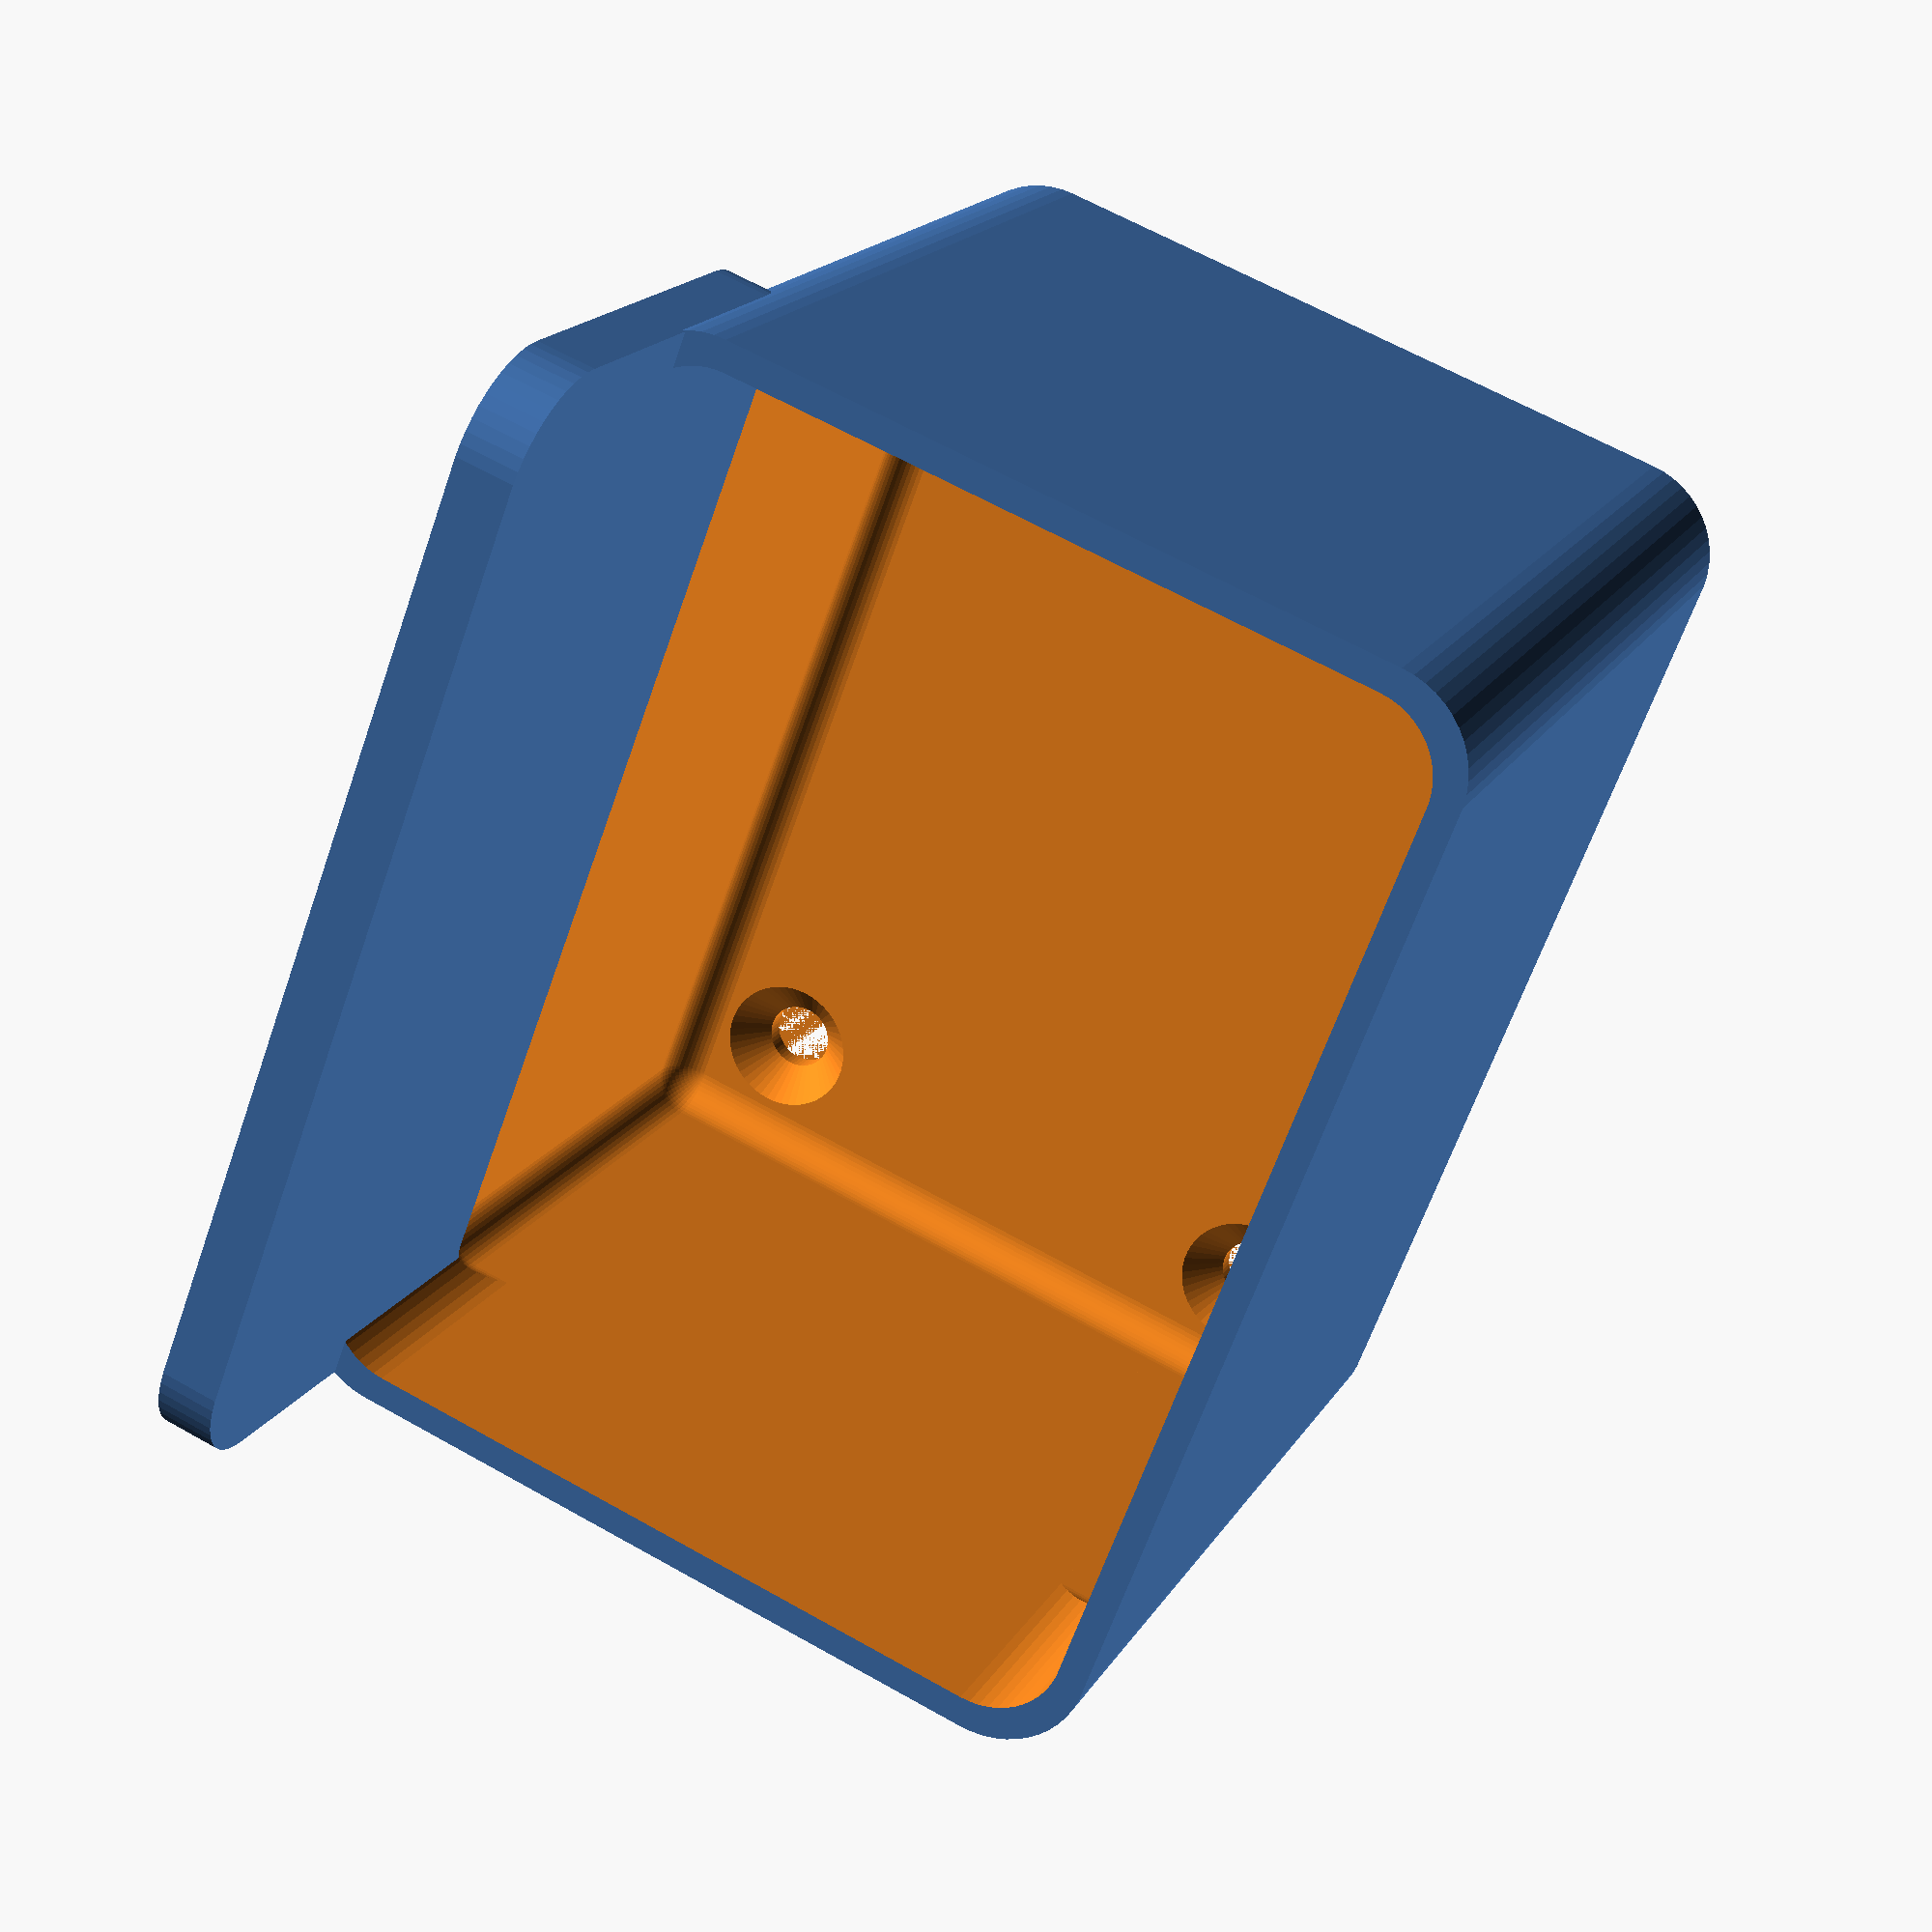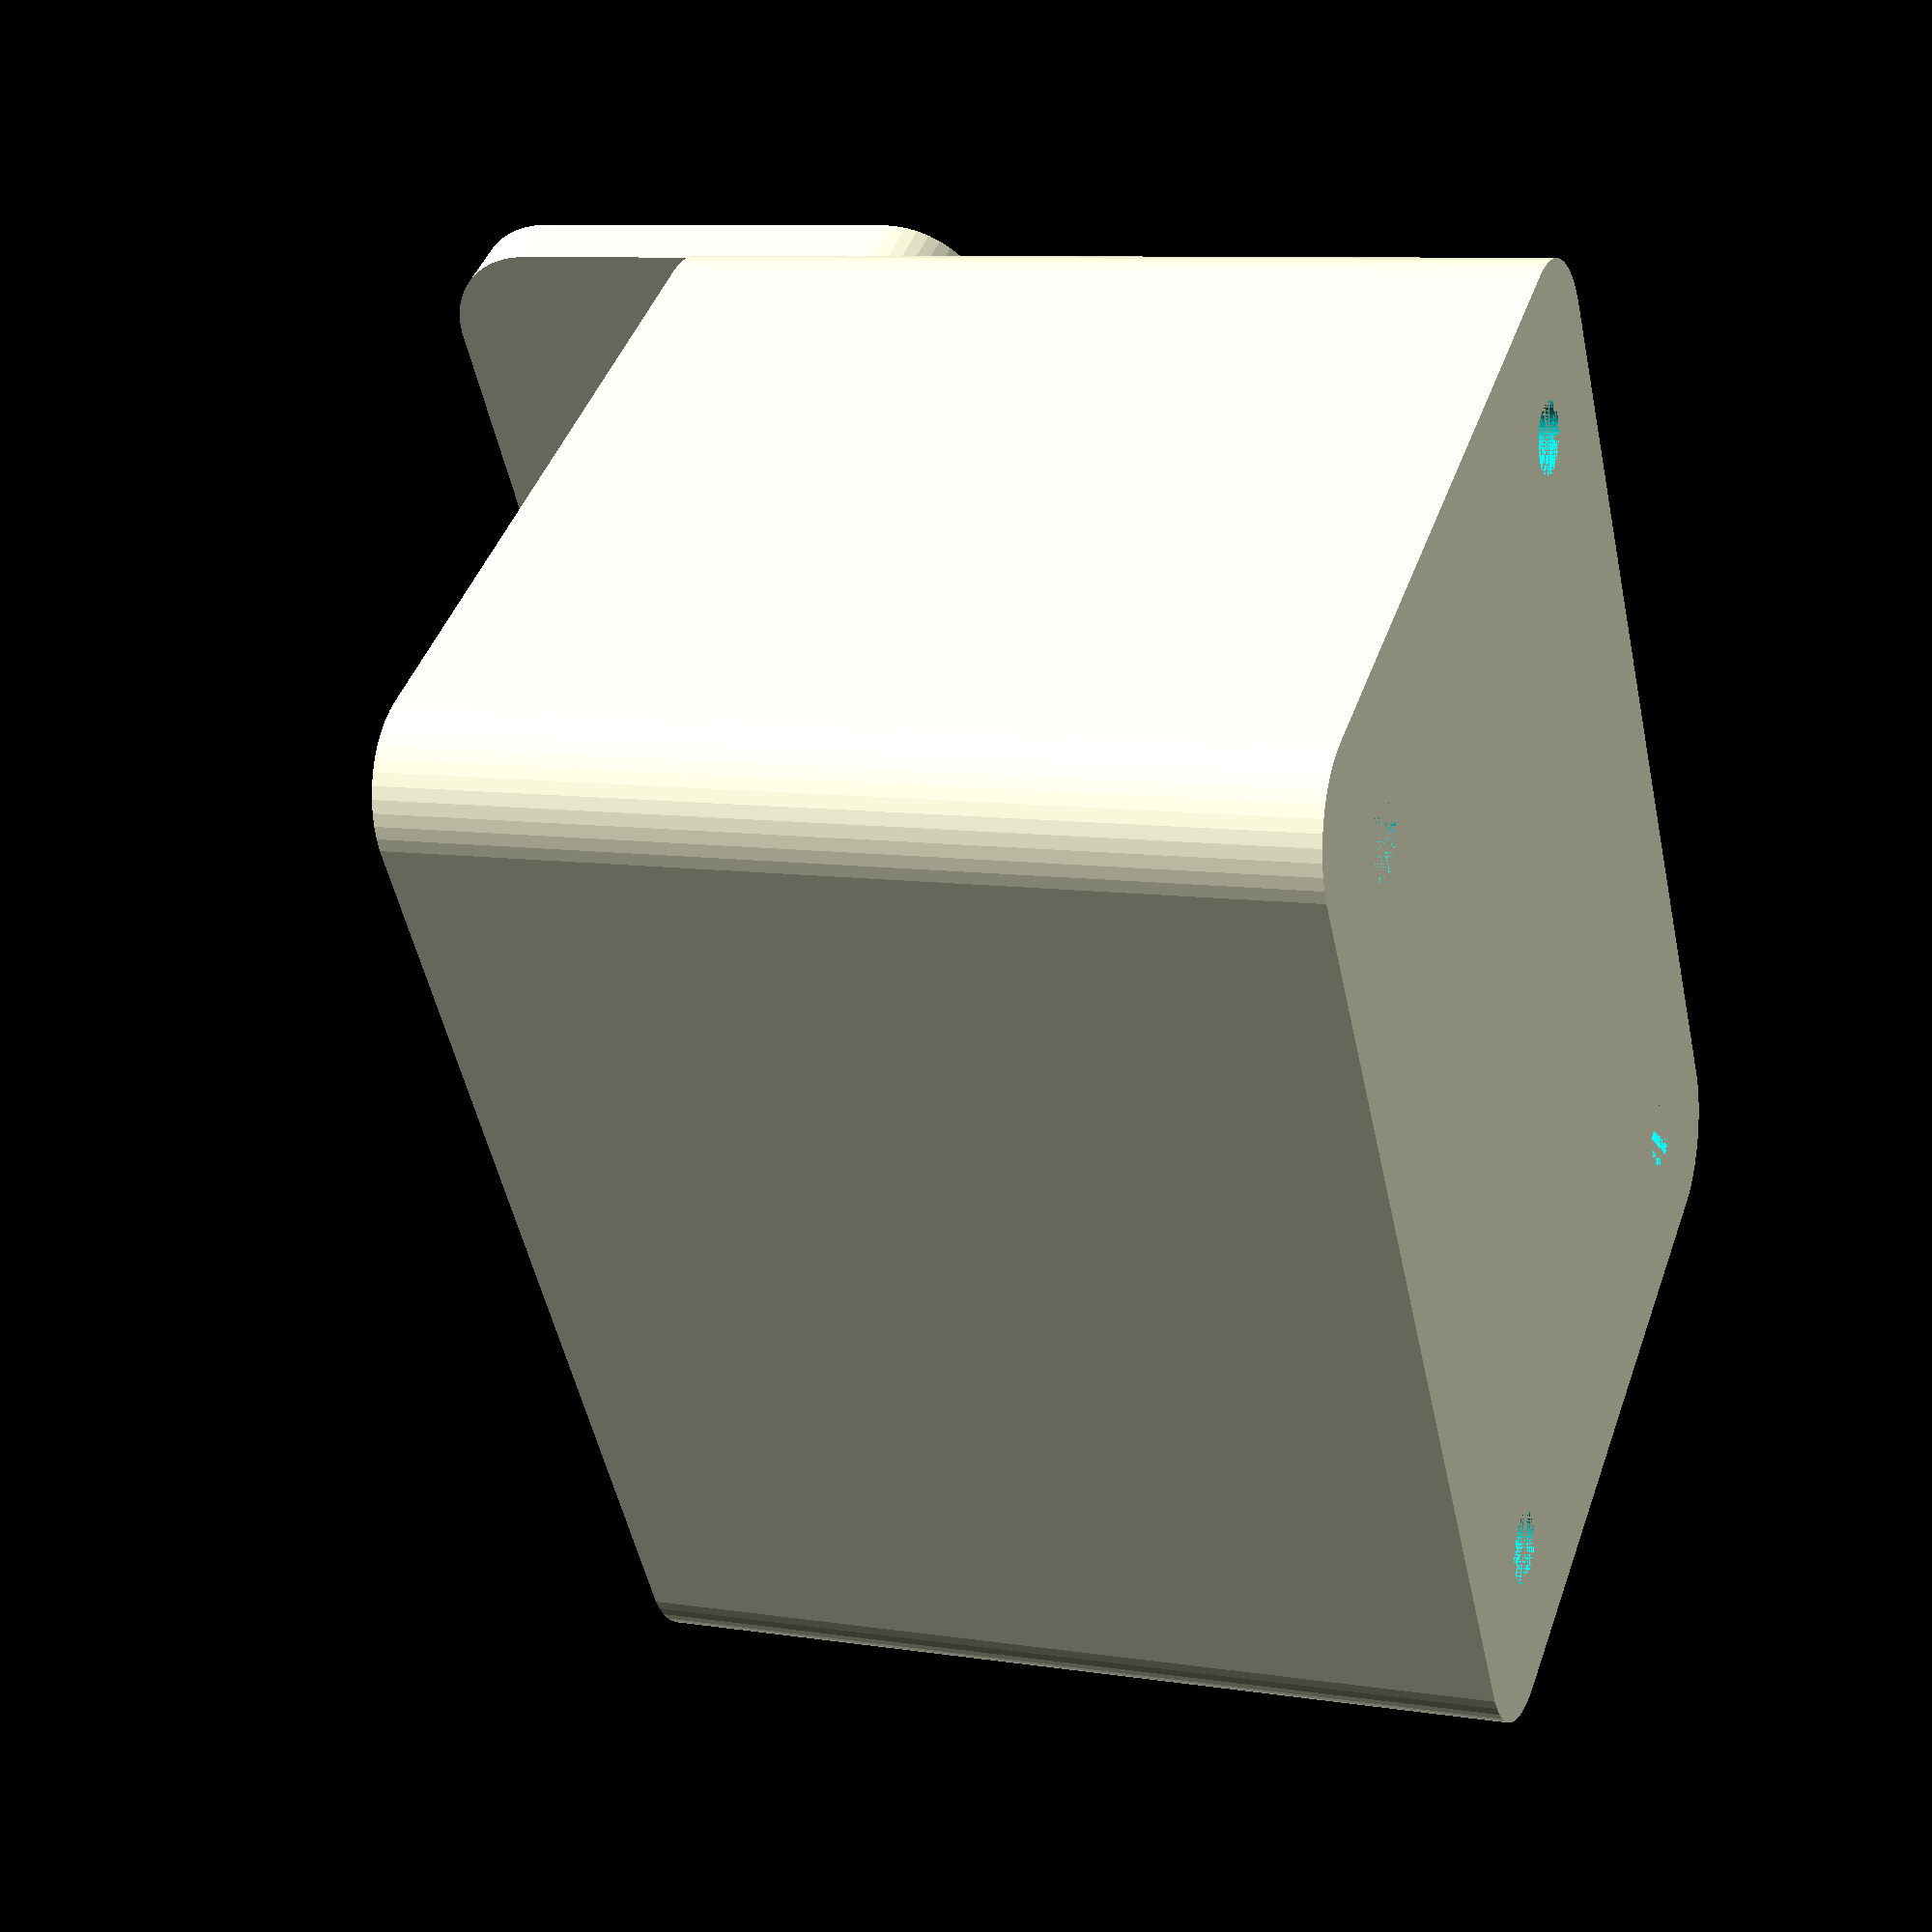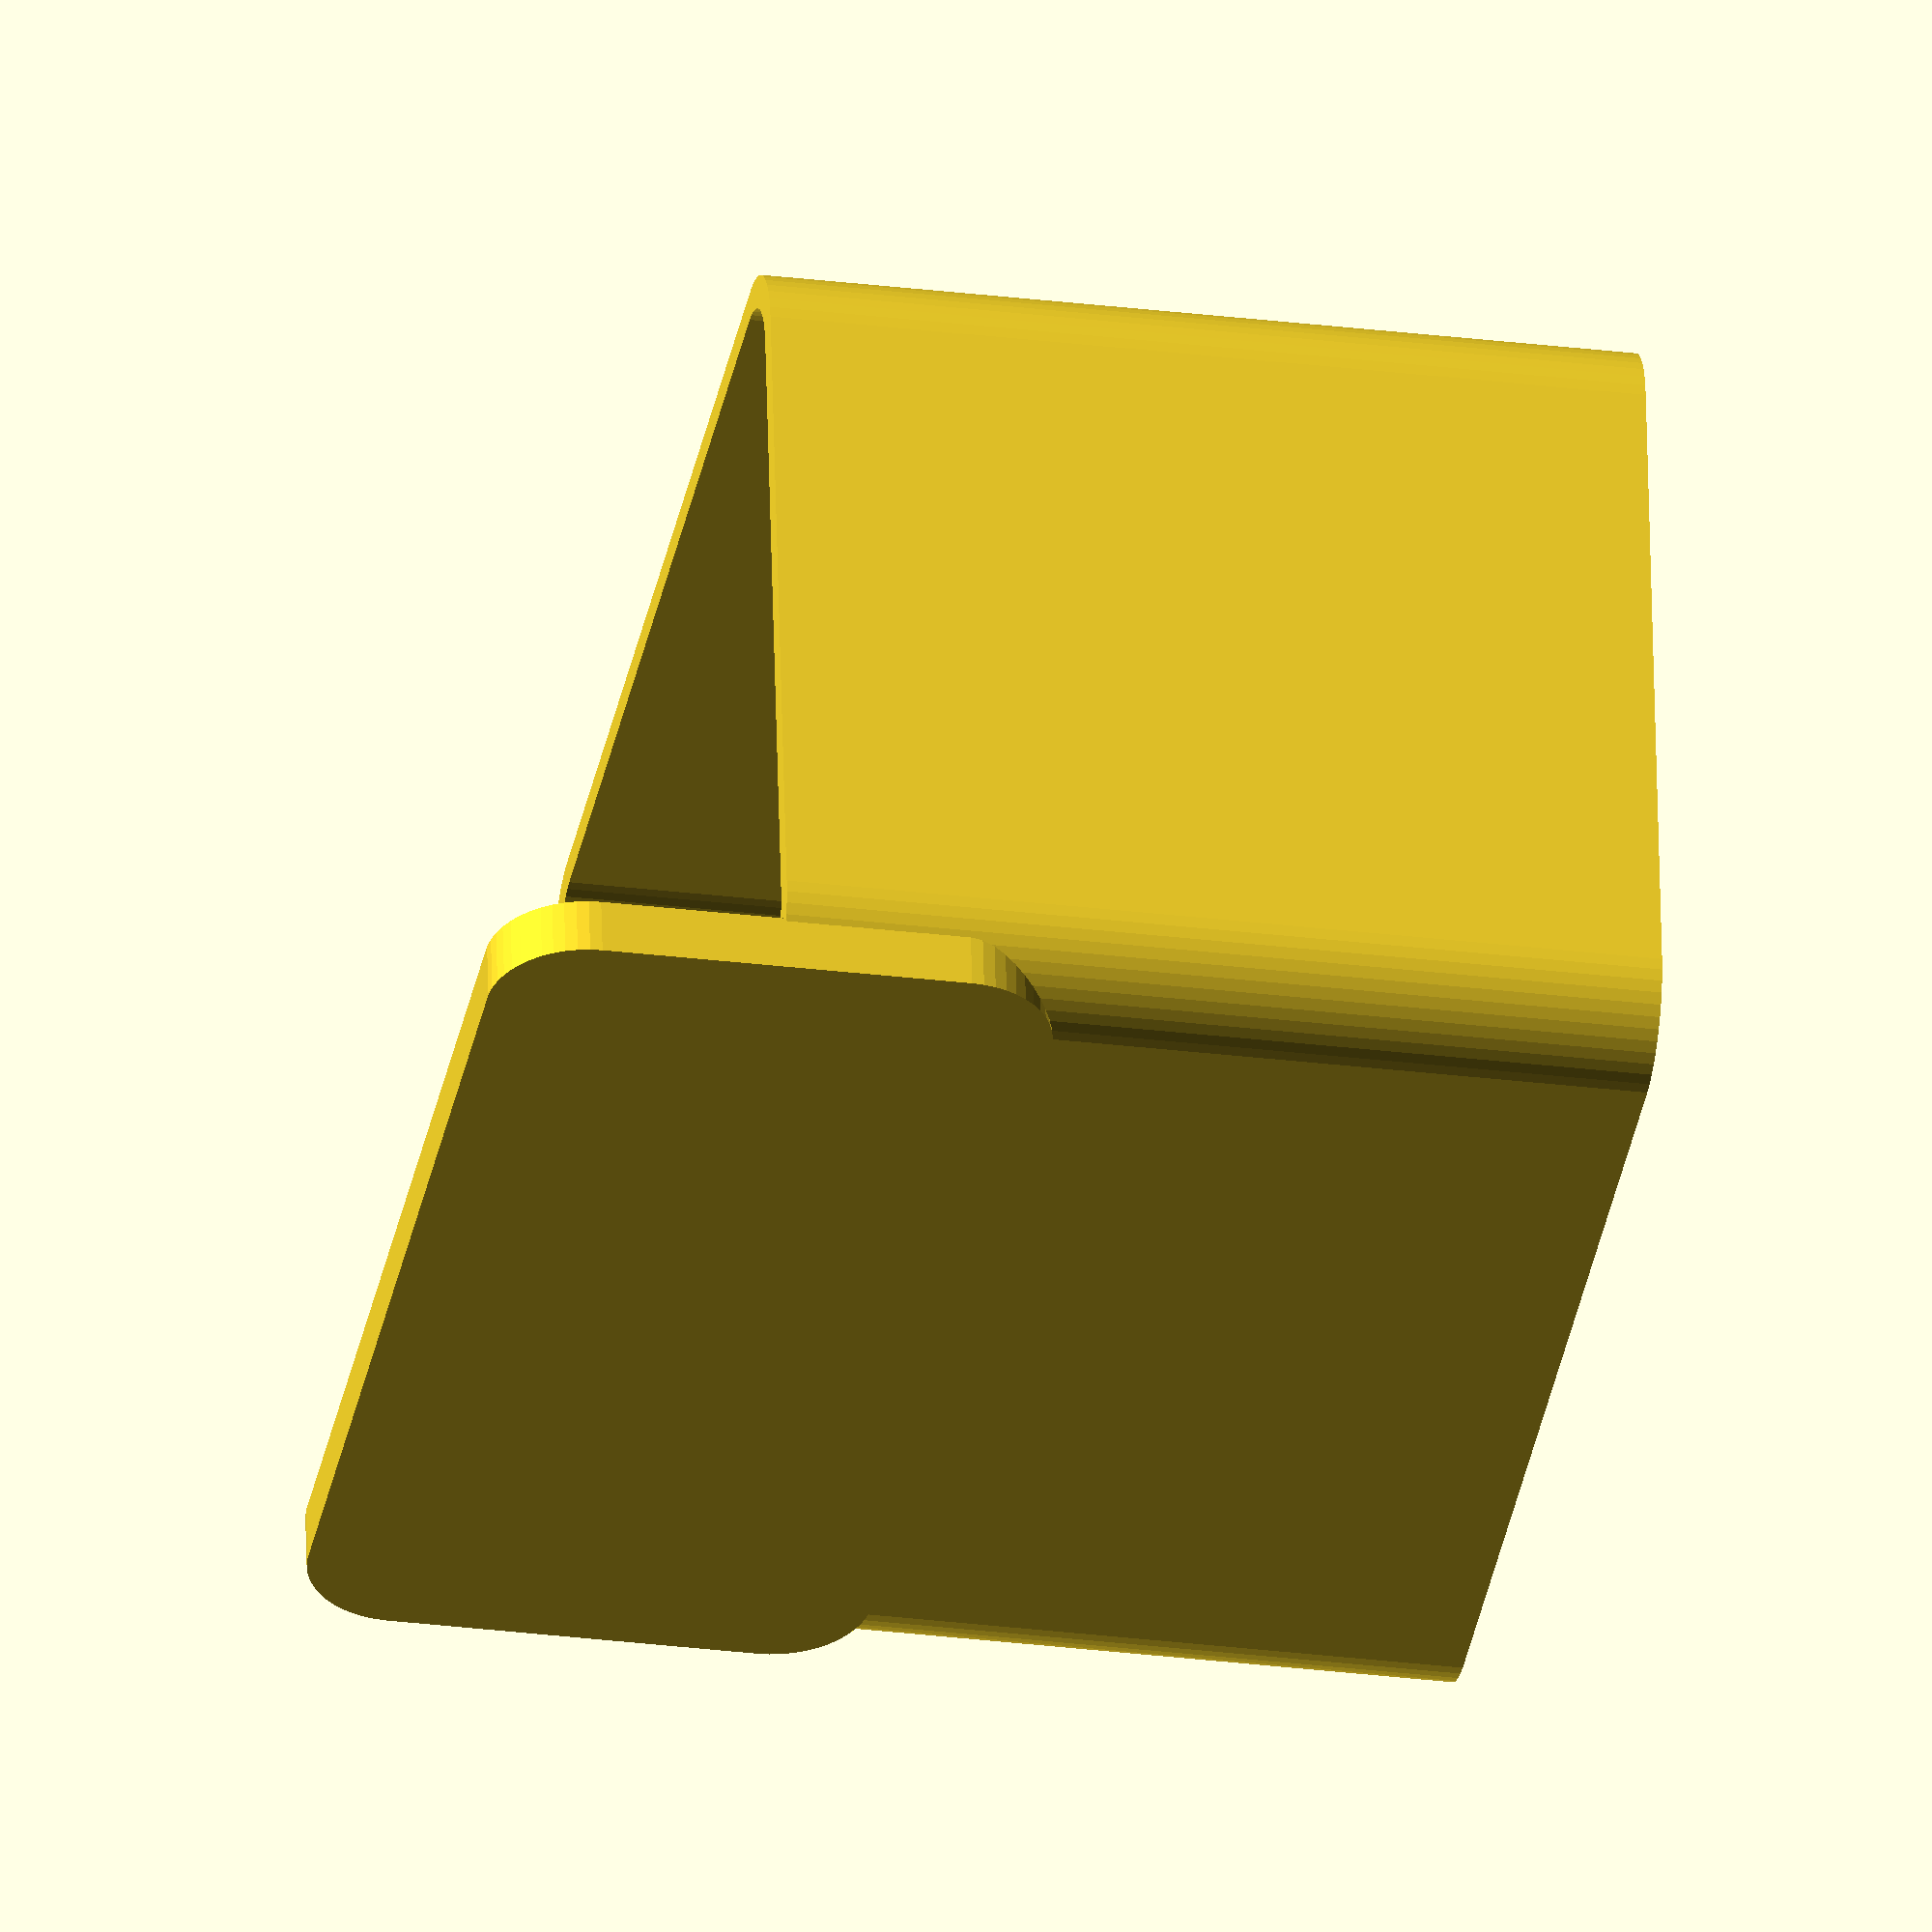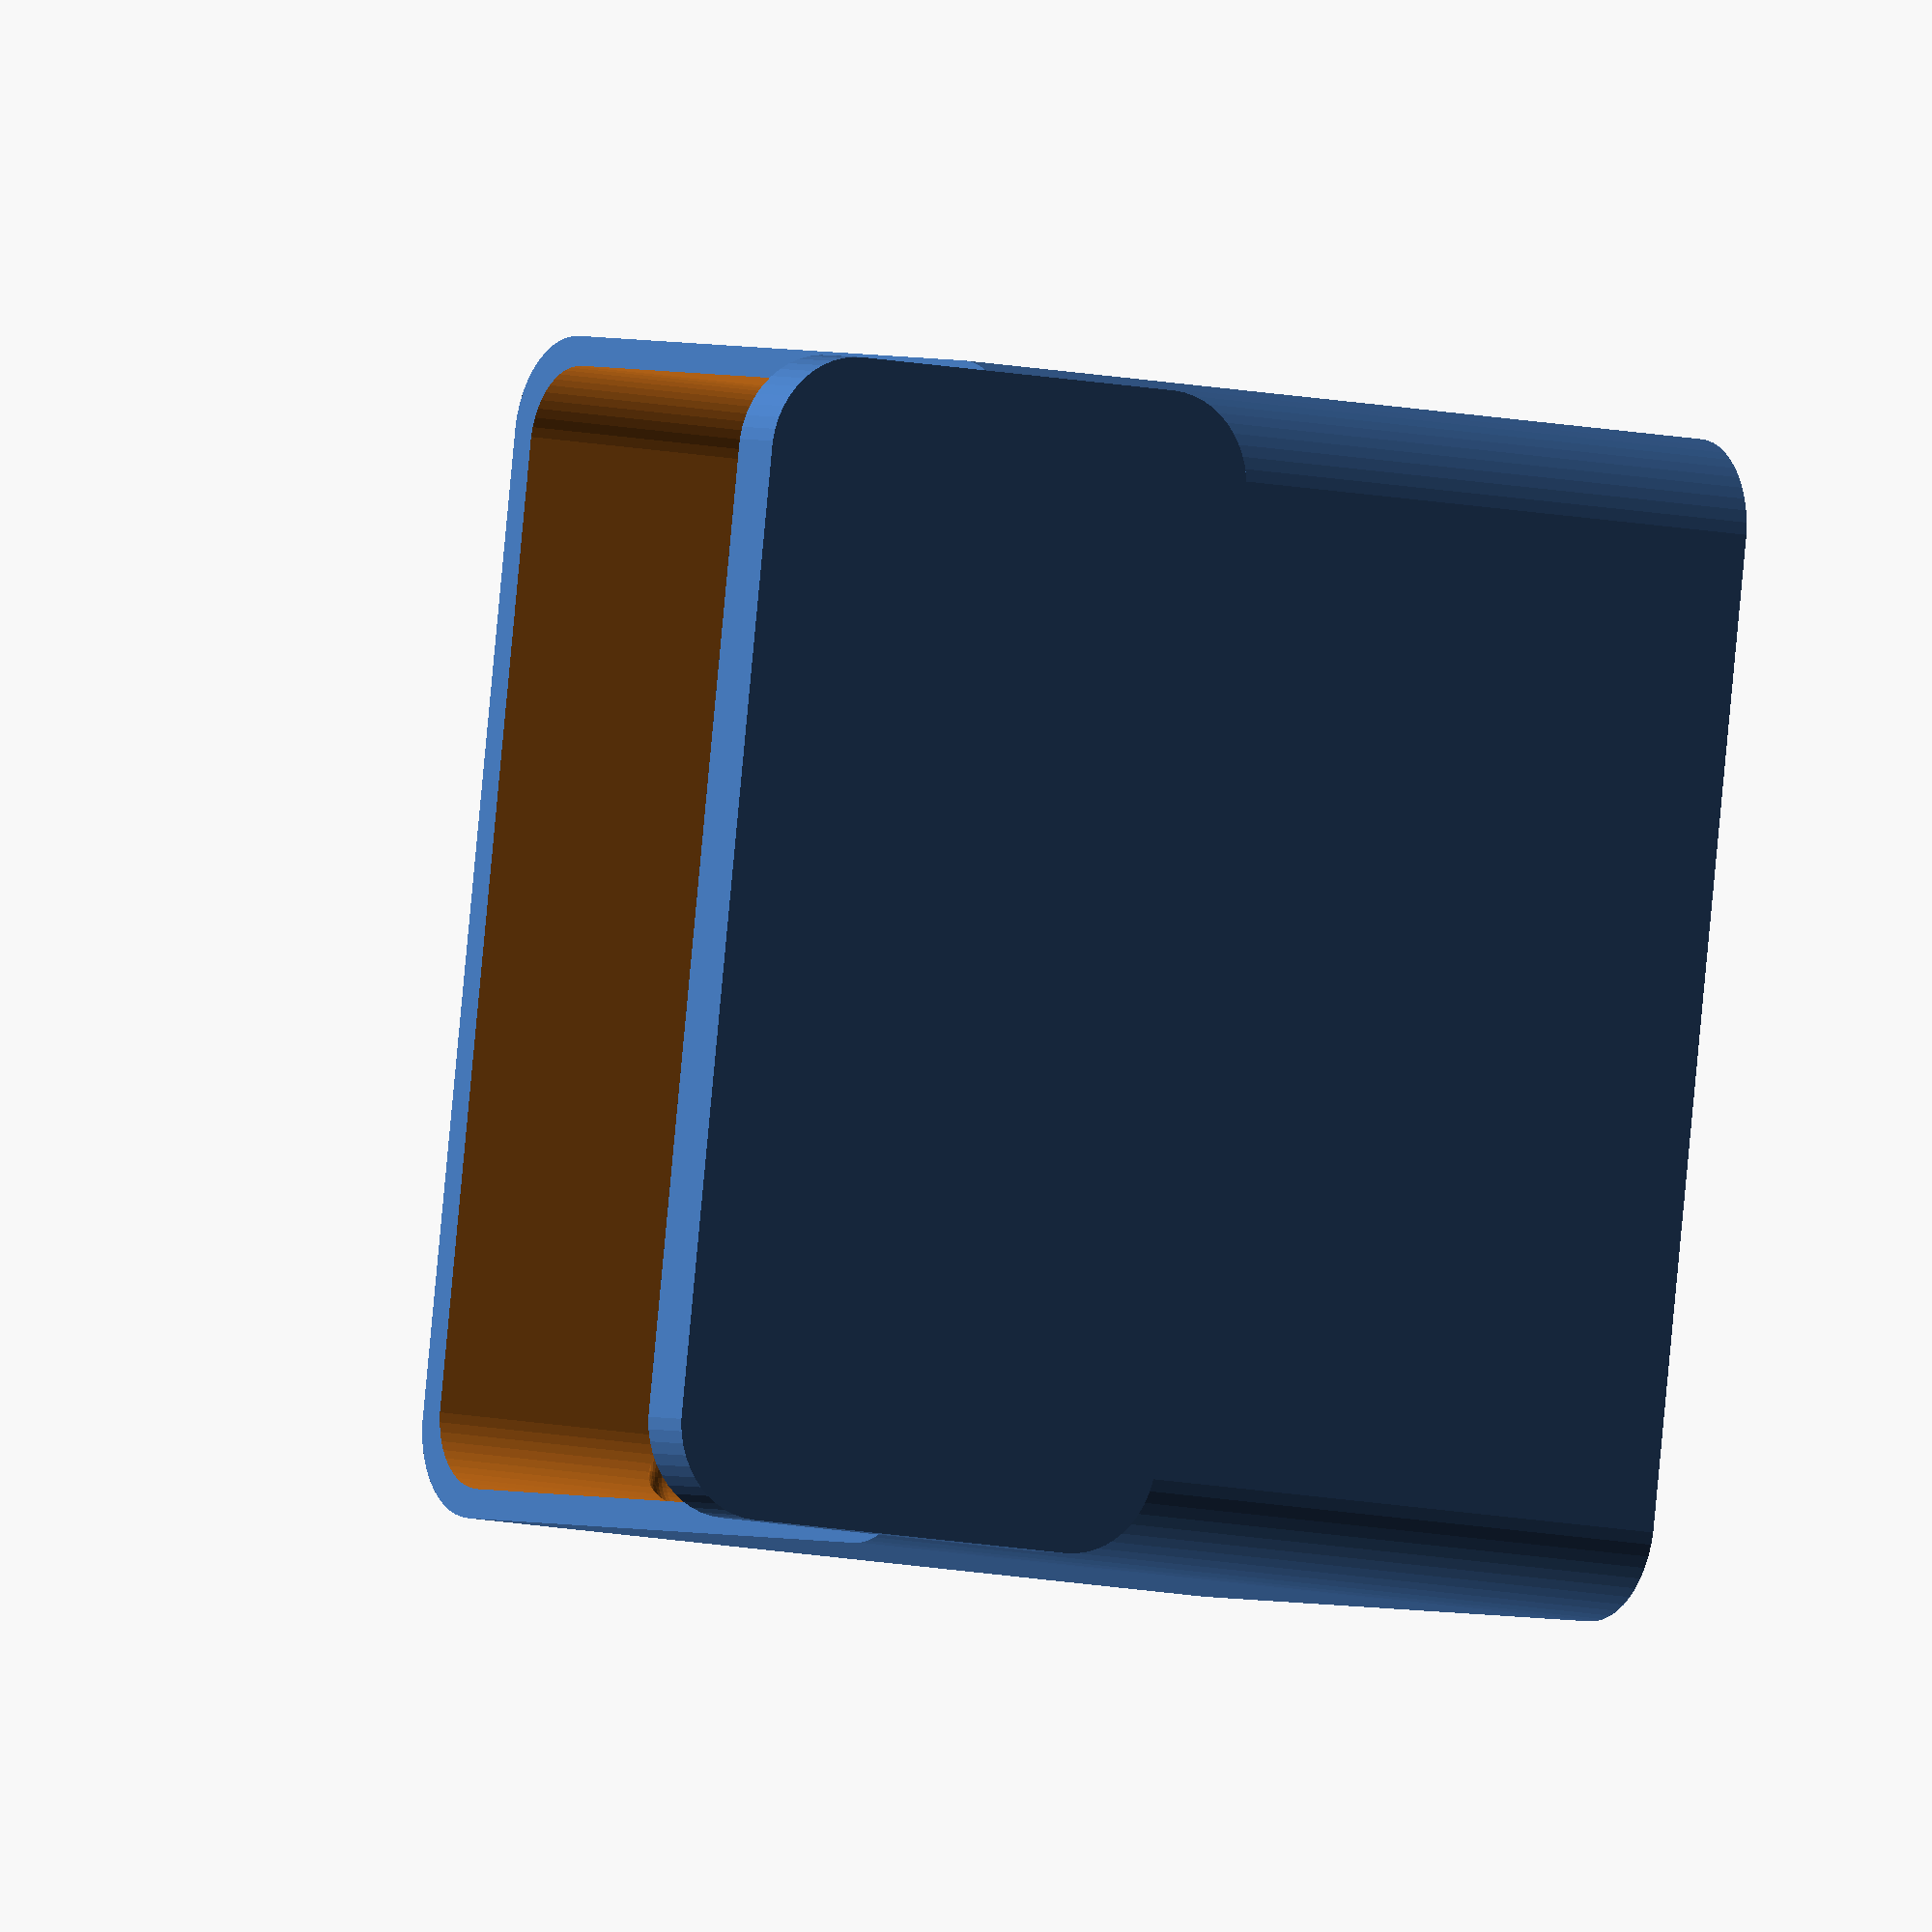
<openscad>
$fn = 50;


difference() {
	union() {
		difference() {
			union() {
				hull() {
					translate(v = [-25.0000000000, 17.5000000000, 0]) {
						cylinder(h = 45, r = 5);
					}
					translate(v = [25.0000000000, 17.5000000000, 0]) {
						cylinder(h = 45, r = 5);
					}
					translate(v = [-25.0000000000, -17.5000000000, 0]) {
						cylinder(h = 45, r = 5);
					}
					translate(v = [25.0000000000, -17.5000000000, 0]) {
						cylinder(h = 45, r = 5);
					}
				}
			}
			union() {
				translate(v = [-22.5000000000, -15.0000000000, 3]) {
					rotate(a = [0, 0, 0]) {
						difference() {
							union() {
								translate(v = [0, 0, -3.0000000000]) {
									cylinder(h = 3, r = 1.5000000000);
								}
								translate(v = [0, 0, -1.9000000000]) {
									cylinder(h = 1.9000000000, r1 = 1.8000000000, r2 = 3.6000000000);
								}
								cylinder(h = 250, r = 3.6000000000);
								translate(v = [0, 0, -3.0000000000]) {
									cylinder(h = 3, r = 1.8000000000);
								}
								translate(v = [0, 0, -3.0000000000]) {
									cylinder(h = 3, r = 1.5000000000);
								}
							}
							union();
						}
					}
				}
				translate(v = [22.5000000000, -15.0000000000, 3]) {
					rotate(a = [0, 0, 0]) {
						difference() {
							union() {
								translate(v = [0, 0, -3.0000000000]) {
									cylinder(h = 3, r = 1.5000000000);
								}
								translate(v = [0, 0, -1.9000000000]) {
									cylinder(h = 1.9000000000, r1 = 1.8000000000, r2 = 3.6000000000);
								}
								cylinder(h = 250, r = 3.6000000000);
								translate(v = [0, 0, -3.0000000000]) {
									cylinder(h = 3, r = 1.8000000000);
								}
								translate(v = [0, 0, -3.0000000000]) {
									cylinder(h = 3, r = 1.5000000000);
								}
							}
							union();
						}
					}
				}
				translate(v = [-22.5000000000, 15.0000000000, 3]) {
					rotate(a = [0, 0, 0]) {
						difference() {
							union() {
								translate(v = [0, 0, -3.0000000000]) {
									cylinder(h = 3, r = 1.5000000000);
								}
								translate(v = [0, 0, -1.9000000000]) {
									cylinder(h = 1.9000000000, r1 = 1.8000000000, r2 = 3.6000000000);
								}
								cylinder(h = 250, r = 3.6000000000);
								translate(v = [0, 0, -3.0000000000]) {
									cylinder(h = 3, r = 1.8000000000);
								}
								translate(v = [0, 0, -3.0000000000]) {
									cylinder(h = 3, r = 1.5000000000);
								}
							}
							union();
						}
					}
				}
				translate(v = [22.5000000000, 15.0000000000, 3]) {
					rotate(a = [0, 0, 0]) {
						difference() {
							union() {
								translate(v = [0, 0, -3.0000000000]) {
									cylinder(h = 3, r = 1.5000000000);
								}
								translate(v = [0, 0, -1.9000000000]) {
									cylinder(h = 1.9000000000, r1 = 1.8000000000, r2 = 3.6000000000);
								}
								cylinder(h = 250, r = 3.6000000000);
								translate(v = [0, 0, -3.0000000000]) {
									cylinder(h = 3, r = 1.8000000000);
								}
								translate(v = [0, 0, -3.0000000000]) {
									cylinder(h = 3, r = 1.5000000000);
								}
							}
							union();
						}
					}
				}
				translate(v = [0, 0, 2.9925000000]) {
					hull() {
						union() {
							translate(v = [-24.5000000000, 17.0000000000, 4]) {
								cylinder(h = 82, r = 4);
							}
							translate(v = [-24.5000000000, 17.0000000000, 4]) {
								sphere(r = 4);
							}
							translate(v = [-24.5000000000, 17.0000000000, 86]) {
								sphere(r = 4);
							}
						}
						union() {
							translate(v = [24.5000000000, 17.0000000000, 4]) {
								cylinder(h = 82, r = 4);
							}
							translate(v = [24.5000000000, 17.0000000000, 4]) {
								sphere(r = 4);
							}
							translate(v = [24.5000000000, 17.0000000000, 86]) {
								sphere(r = 4);
							}
						}
						union() {
							translate(v = [-24.5000000000, -17.0000000000, 4]) {
								cylinder(h = 82, r = 4);
							}
							translate(v = [-24.5000000000, -17.0000000000, 4]) {
								sphere(r = 4);
							}
							translate(v = [-24.5000000000, -17.0000000000, 86]) {
								sphere(r = 4);
							}
						}
						union() {
							translate(v = [24.5000000000, -17.0000000000, 4]) {
								cylinder(h = 82, r = 4);
							}
							translate(v = [24.5000000000, -17.0000000000, 4]) {
								sphere(r = 4);
							}
							translate(v = [24.5000000000, -17.0000000000, 86]) {
								sphere(r = 4);
							}
						}
					}
				}
				translate(v = [-22.5000000000, 22.5000000000, 52.5000000000]) {
					rotate(a = [90, 0, 0]) {
						cylinder(h = 3, r = 3.2500000000);
					}
				}
				translate(v = [-15.0000000000, 22.5000000000, 52.5000000000]) {
					rotate(a = [90, 0, 0]) {
						cylinder(h = 3, r = 1.8000000000);
					}
				}
				translate(v = [-7.5000000000, 22.5000000000, 52.5000000000]) {
					rotate(a = [90, 0, 0]) {
						cylinder(h = 3, r = 3.2500000000);
					}
				}
				translate(v = [0.0000000000, 22.5000000000, 52.5000000000]) {
					rotate(a = [90, 0, 0]) {
						cylinder(h = 3, r = 1.8000000000);
					}
				}
				translate(v = [7.5000000000, 22.5000000000, 52.5000000000]) {
					rotate(a = [90, 0, 0]) {
						cylinder(h = 3, r = 3.2500000000);
					}
				}
				translate(v = [15.0000000000, 22.5000000000, 52.5000000000]) {
					rotate(a = [90, 0, 0]) {
						cylinder(h = 3, r = 1.8000000000);
					}
				}
				translate(v = [22.5000000000, 22.5000000000, 52.5000000000]) {
					rotate(a = [90, 0, 0]) {
						cylinder(h = 3, r = 3.2500000000);
					}
				}
				translate(v = [22.5000000000, 22.5000000000, 52.5000000000]) {
					rotate(a = [90, 0, 0]) {
						cylinder(h = 3, r = 3.2500000000);
					}
				}
			}
		}
		union() {
			translate(v = [0, 22.5000000000, 45]) {
				rotate(a = [90, 0, 0]) {
					hull() {
						translate(v = [-24.5000000000, 9.5000000000, 0]) {
							cylinder(h = 3, r = 5);
						}
						translate(v = [24.5000000000, 9.5000000000, 0]) {
							cylinder(h = 3, r = 5);
						}
						translate(v = [-24.5000000000, -9.5000000000, 0]) {
							cylinder(h = 3, r = 5);
						}
						translate(v = [24.5000000000, -9.5000000000, 0]) {
							cylinder(h = 3, r = 5);
						}
					}
				}
			}
		}
	}
	union() {
		translate(v = [0, 0, 2.9925000000]) {
			hull() {
				union() {
					translate(v = [-26.5000000000, 19.0000000000, 2]) {
						cylinder(h = 26, r = 2);
					}
					translate(v = [-26.5000000000, 19.0000000000, 2]) {
						sphere(r = 2);
					}
					translate(v = [-26.5000000000, 19.0000000000, 28]) {
						sphere(r = 2);
					}
				}
				union() {
					translate(v = [26.5000000000, 19.0000000000, 2]) {
						cylinder(h = 26, r = 2);
					}
					translate(v = [26.5000000000, 19.0000000000, 2]) {
						sphere(r = 2);
					}
					translate(v = [26.5000000000, 19.0000000000, 28]) {
						sphere(r = 2);
					}
				}
				union() {
					translate(v = [-26.5000000000, -19.0000000000, 2]) {
						cylinder(h = 26, r = 2);
					}
					translate(v = [-26.5000000000, -19.0000000000, 2]) {
						sphere(r = 2);
					}
					translate(v = [-26.5000000000, -19.0000000000, 28]) {
						sphere(r = 2);
					}
				}
				union() {
					translate(v = [26.5000000000, -19.0000000000, 2]) {
						cylinder(h = 26, r = 2);
					}
					translate(v = [26.5000000000, -19.0000000000, 2]) {
						sphere(r = 2);
					}
					translate(v = [26.5000000000, -19.0000000000, 28]) {
						sphere(r = 2);
					}
				}
			}
		}
	}
}
</openscad>
<views>
elev=341.8 azim=290.7 roll=21.9 proj=p view=wireframe
elev=171.2 azim=122.9 roll=67.6 proj=p view=wireframe
elev=28.3 azim=172.7 roll=79.3 proj=o view=solid
elev=189.0 azim=279.5 roll=124.3 proj=o view=wireframe
</views>
